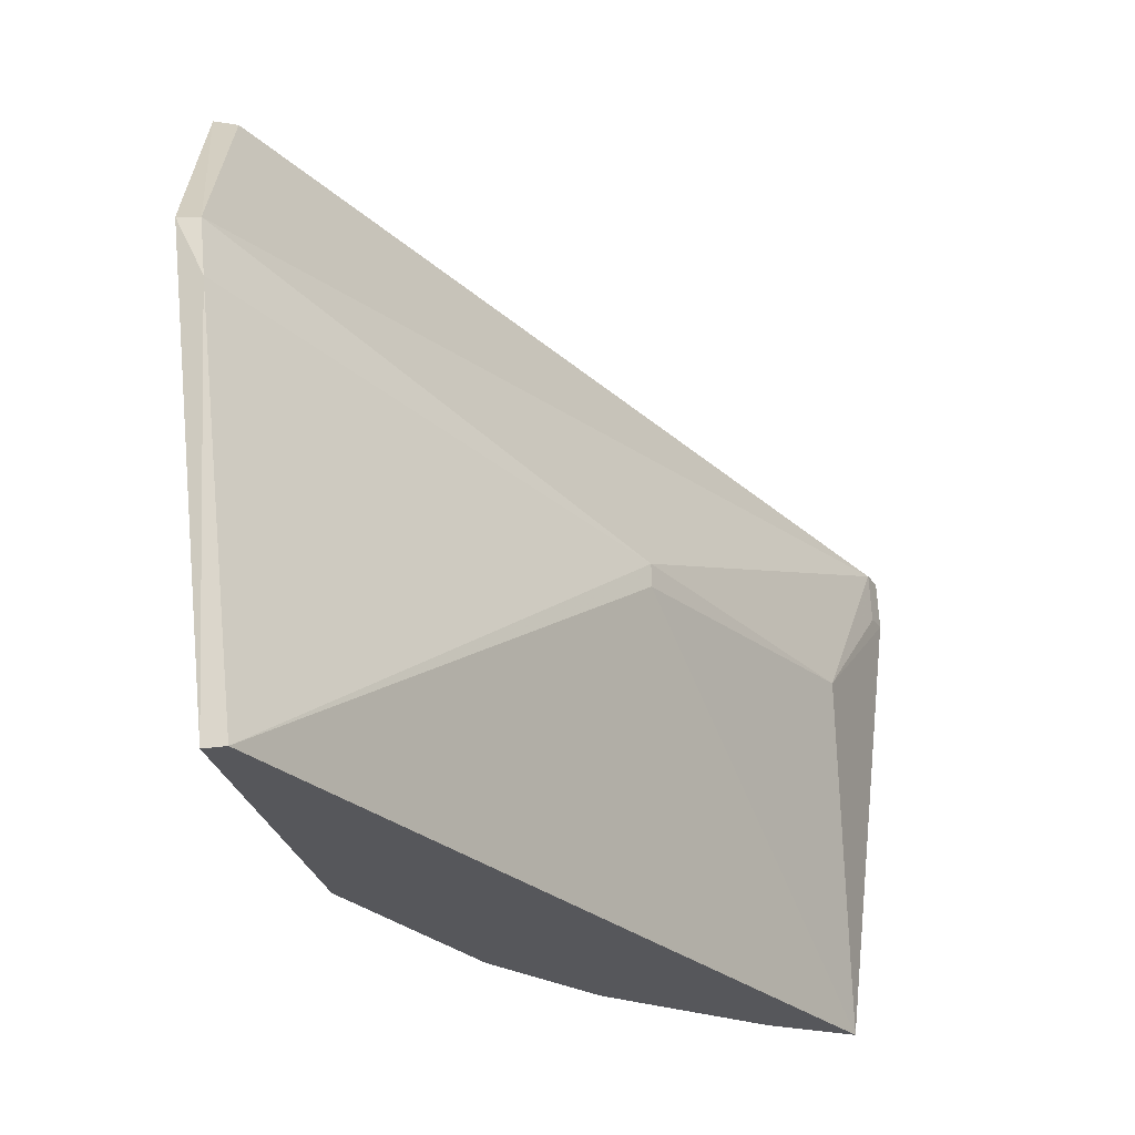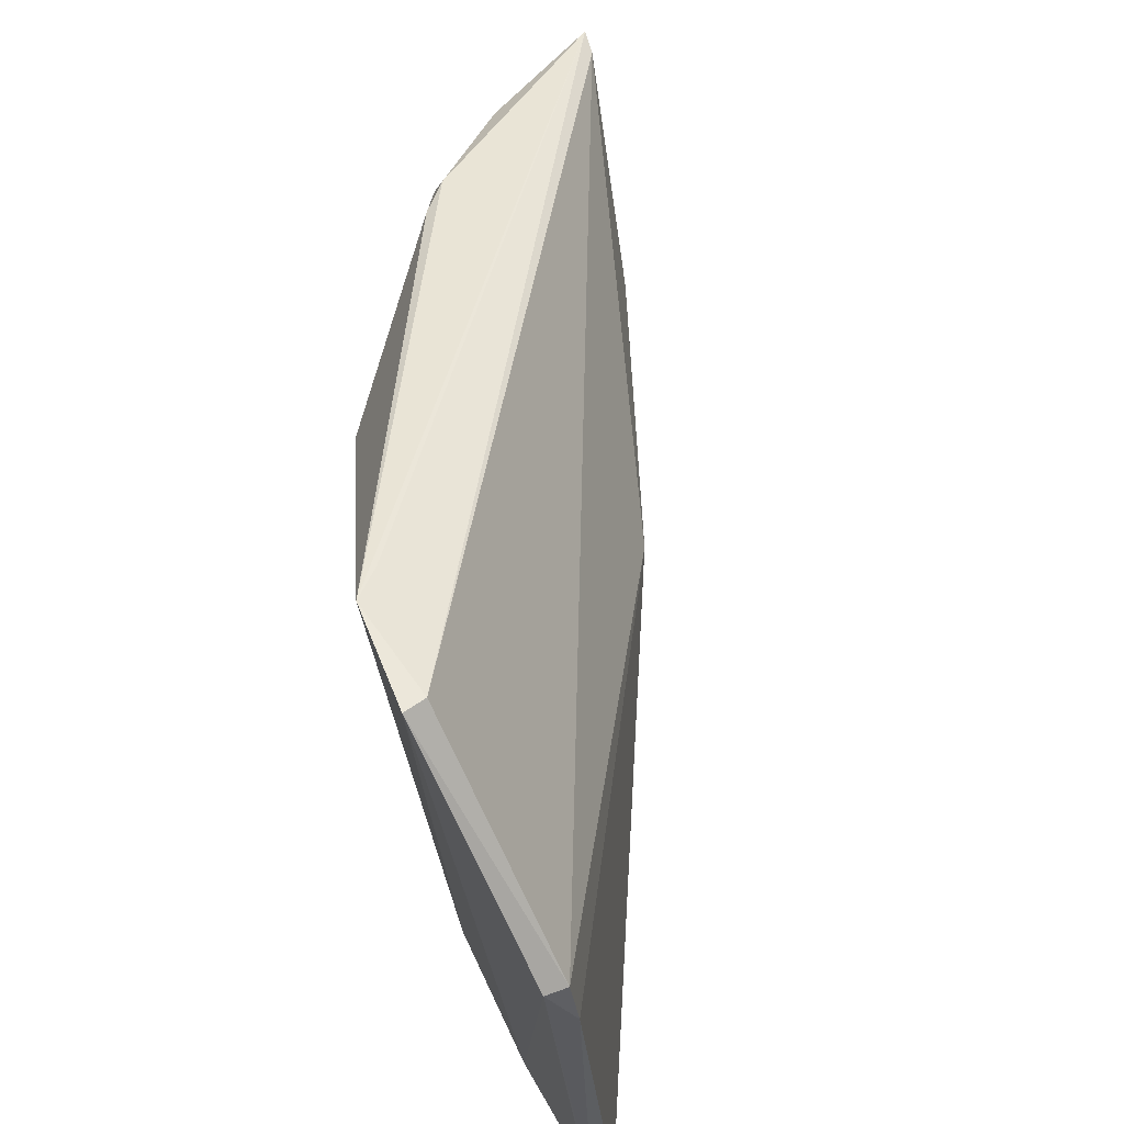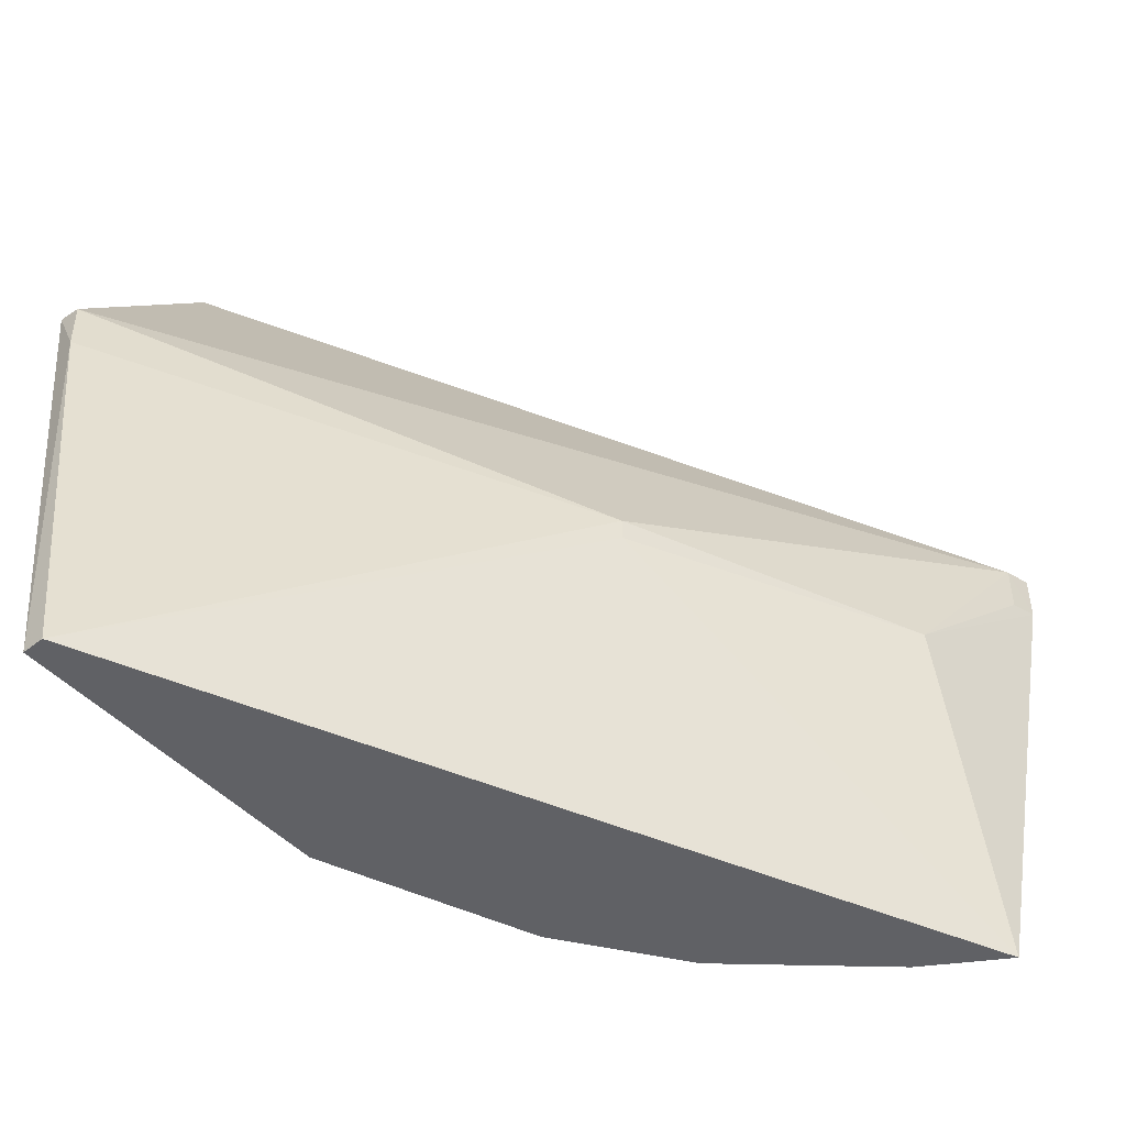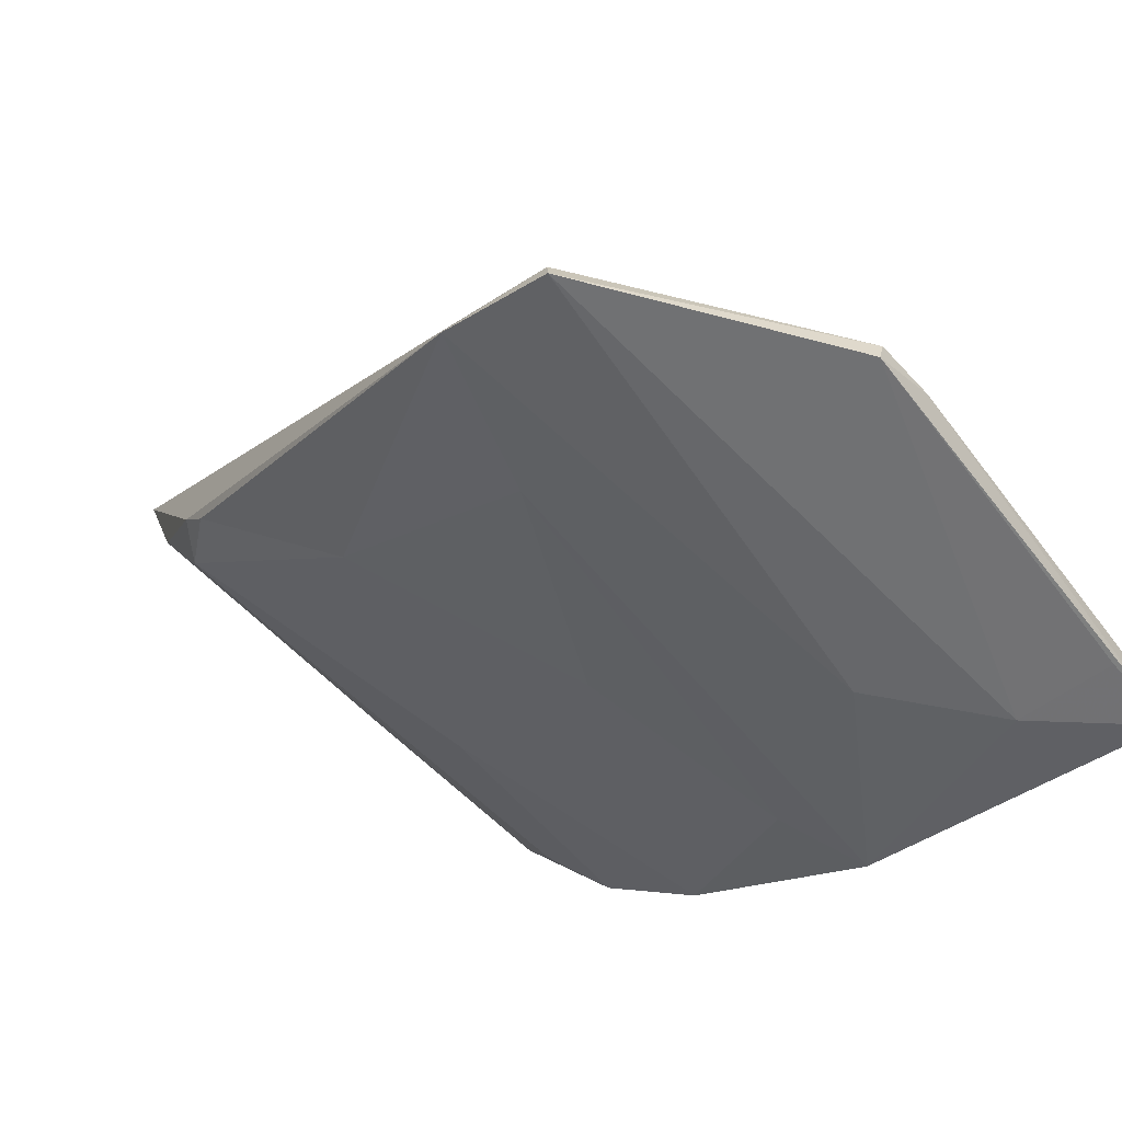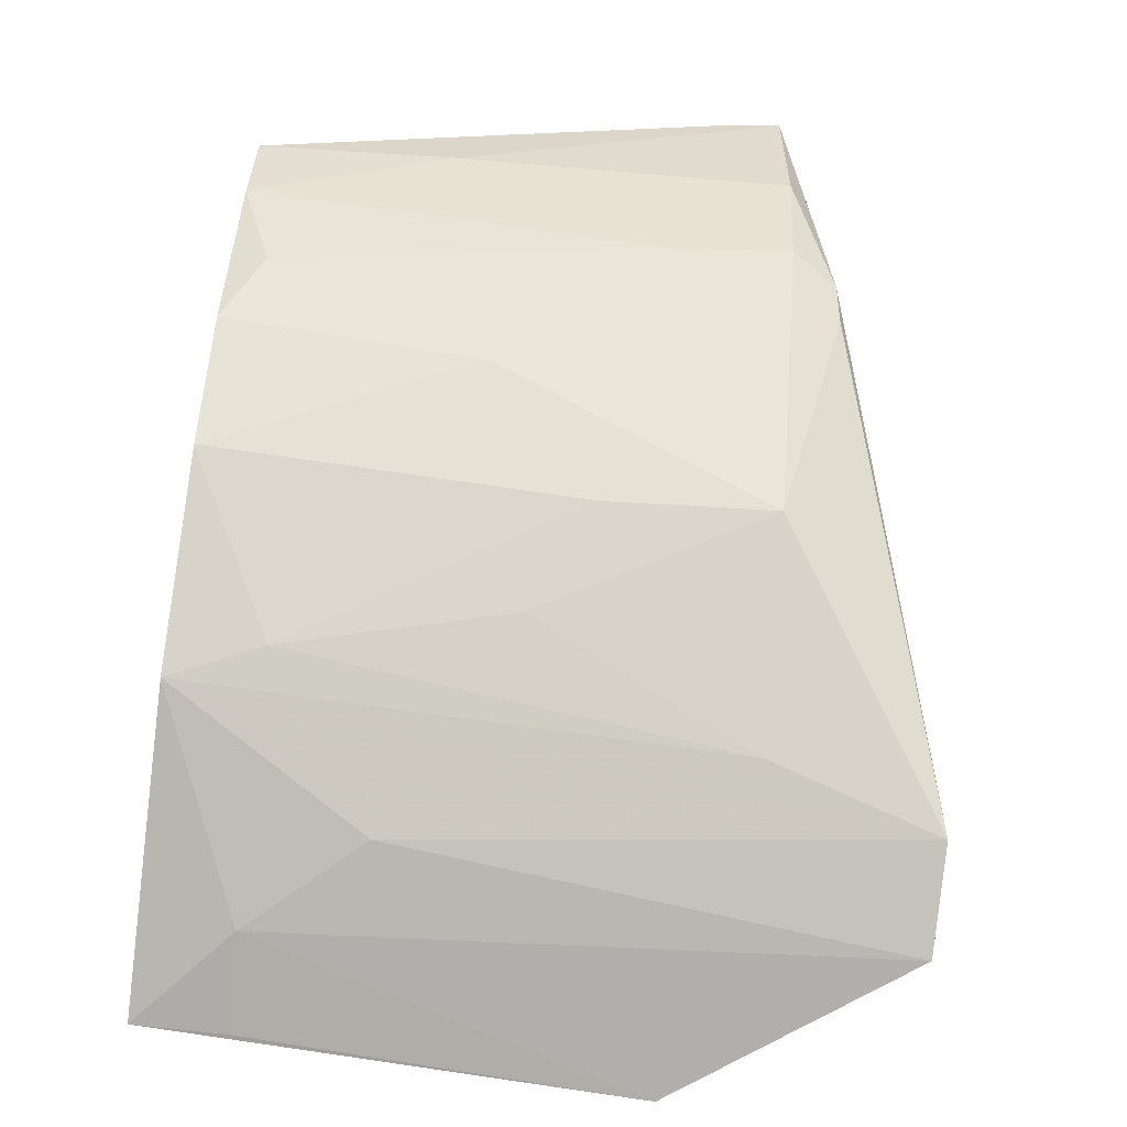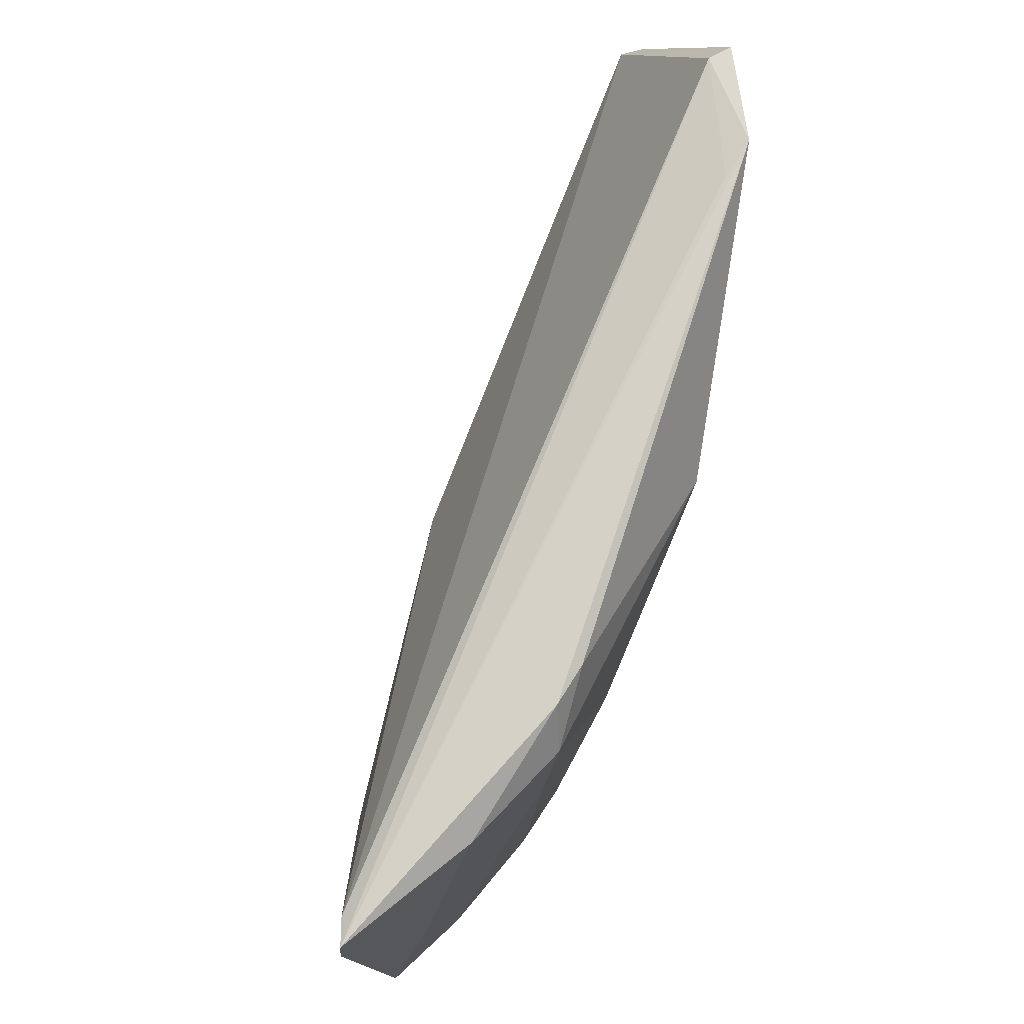
<metadata>
{"format":"obj","ext":"obj","renderer":"f3d","projection":"perspective","resolution":1024,"background":"white","views":[{"elev":-27.2,"azim":94.9,"up":"+Z"},{"elev":55.7,"azim":56.6,"up":"+Z"},{"elev":-48.4,"azim":122.8,"up":"+Z"},{"elev":-60.8,"azim":36.7,"up":"+Y"},{"elev":-76.9,"azim":-96.2,"up":"+Y"},{"elev":66.6,"azim":-109.0,"up":"+Z"}]}
</metadata>
<code>
v -0.03234 -0.2235 -0.3104
v 0.01245 -0.2048 -0.5
v 0.01323 -0.2127 -0.3715
v -0.213 -0.05801 -0.3559
v -0.1248 -0.1629 -0.5
v -0.0931 -0.119 -0.4079
v -0.0332 -0.217 -0.3114
v 0.01234 -0.2188 -0.3705
v -0.0726 -0.1923 -0.5
v -0.1274 -0.1812 -0.3542
v 0.01335 -0.1988 -0.5
v -0.2059 -0.06045 -0.3568
v -0.0605 -0.2175 -0.3097
v -0.01558 -0.2072 -0.4753
v -0.1845 -0.1234 -0.3541
v -0.08311 -0.1912 -0.475
v 0.01453 -0.2108 -0.388
v -0.1926 -0.07157 -0.5
v -0.06704 -0.2087 -0.3121
v -0.04237 -0.2077 -0.445
v 0.01123 -0.2076 -0.4754
v -0.1518 -0.1504 -0.4294
v -0.1767 -0.1254 -0.342
v -0.1243 -0.1774 -0.3991
v -0.07298 -0.2087 -0.3542
v -0.0931 -0.119 -0.4143
v -0.2115 -0.05754 -0.3709
v -0.1993 -0.09581 -0.3542
v -0.1677 -0.1207 -0.4901
v -0.1693 -0.1346 -0.341
v -0.09799 -0.1907 -0.4143
v -0.1689 -0.07356 -0.4079
v -0.1959 -0.0813 -0.4448
v -0.1533 -0.1365 -0.5
v -0.2044 -0.05999 -0.3718
v -0.182 -0.09467 -0.5
v -0.1818 -0.1216 -0.384
f 7 1 3
f 8 3 1
f 9 5 2
f 11 2 5
f 12 3 6
f 12 7 3
f 12 4 7
f 13 1 7
f 14 8 1
f 14 9 2
f 16 5 9
f 17 11 6
f 17 6 3
f 17 3 8
f 17 8 2
f 17 2 11
f 18 11 5
f 19 13 7
f 19 7 4
f 19 4 13
f 20 13 9
f 20 1 13
f 20 14 1
f 20 9 14
f 21 14 2
f 21 2 8
f 21 8 14
f 22 5 10
f 22 10 15
f 23 13 4
f 24 10 5
f 24 5 16
f 25 13 10
f 25 16 9
f 25 9 13
f 26 6 11
f 26 11 18
f 27 18 4
f 27 4 12
f 28 23 4
f 28 15 23
f 30 23 15
f 30 15 10
f 30 10 13
f 30 13 23
f 31 24 16
f 31 10 24
f 31 25 10
f 31 16 25
f 32 26 18
f 32 18 27
f 32 6 26
f 32 12 6
f 33 28 4
f 33 4 18
f 34 18 5
f 34 5 22
f 34 22 29
f 35 32 27
f 35 27 12
f 35 12 32
f 36 33 18
f 36 15 28
f 36 28 33
f 36 34 29
f 36 18 34
f 37 36 29
f 37 15 36
f 37 29 22
f 37 22 15

</code>
